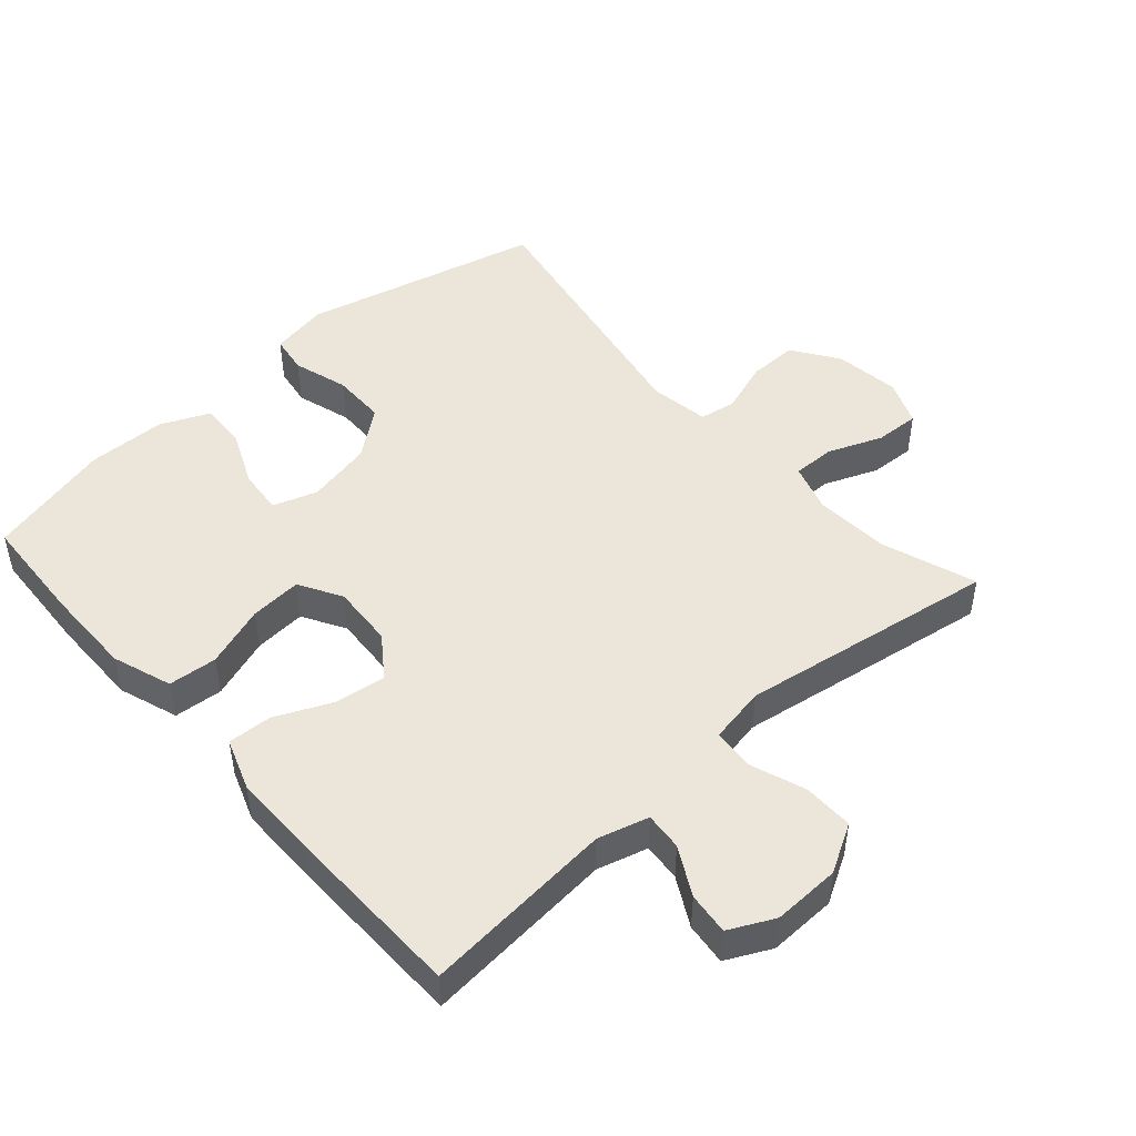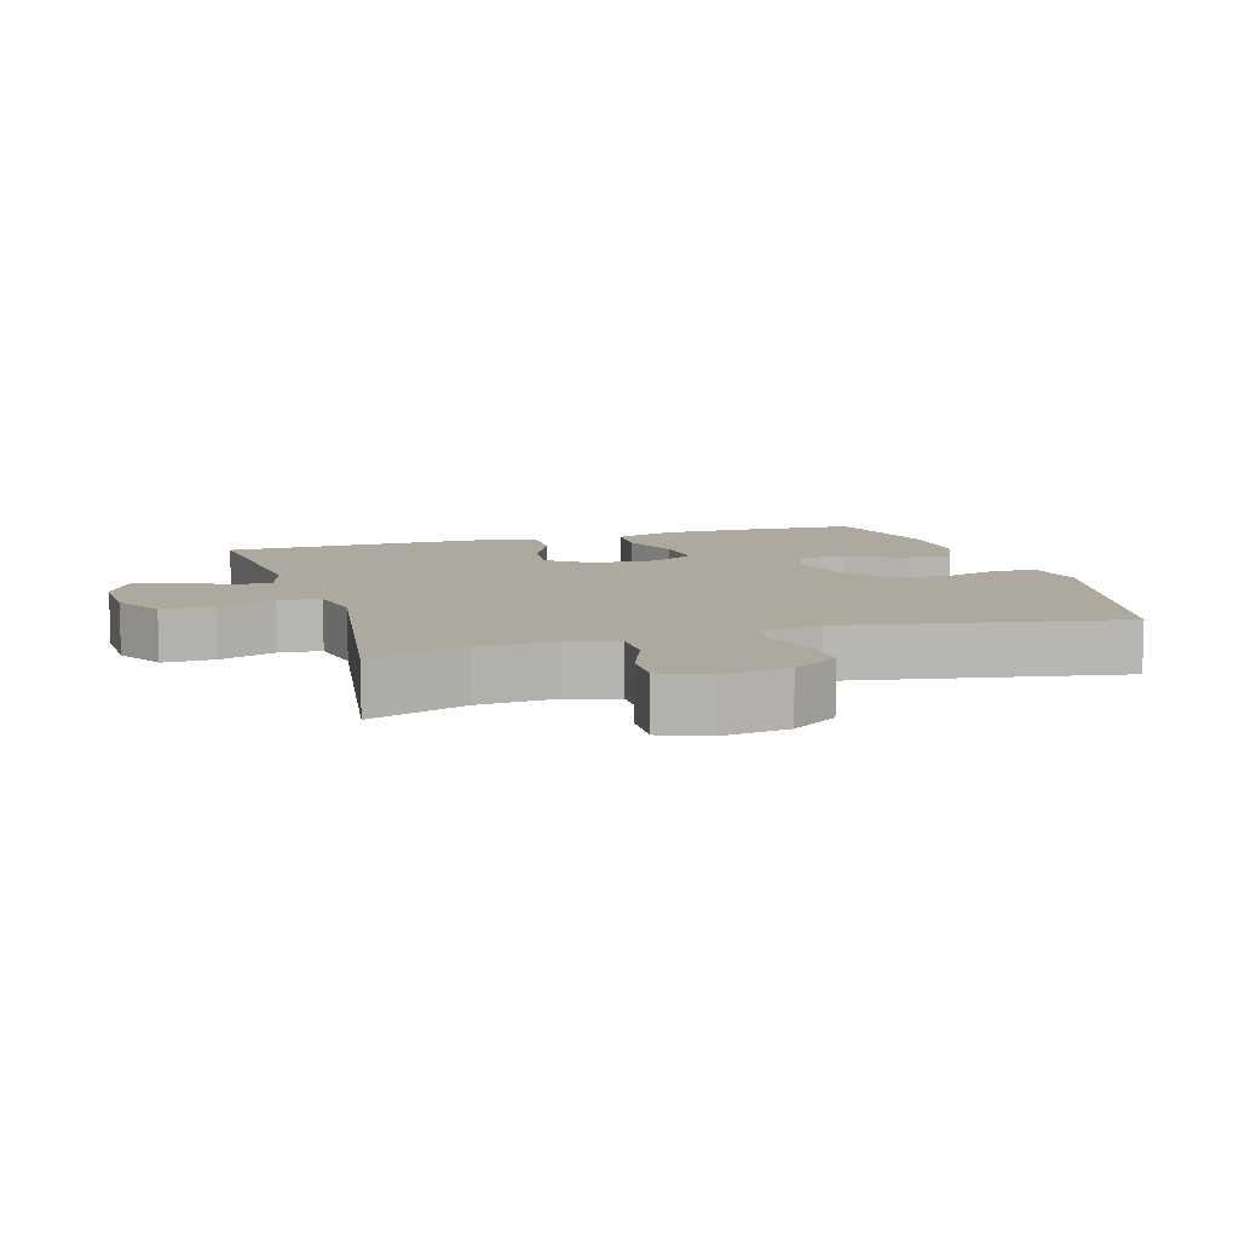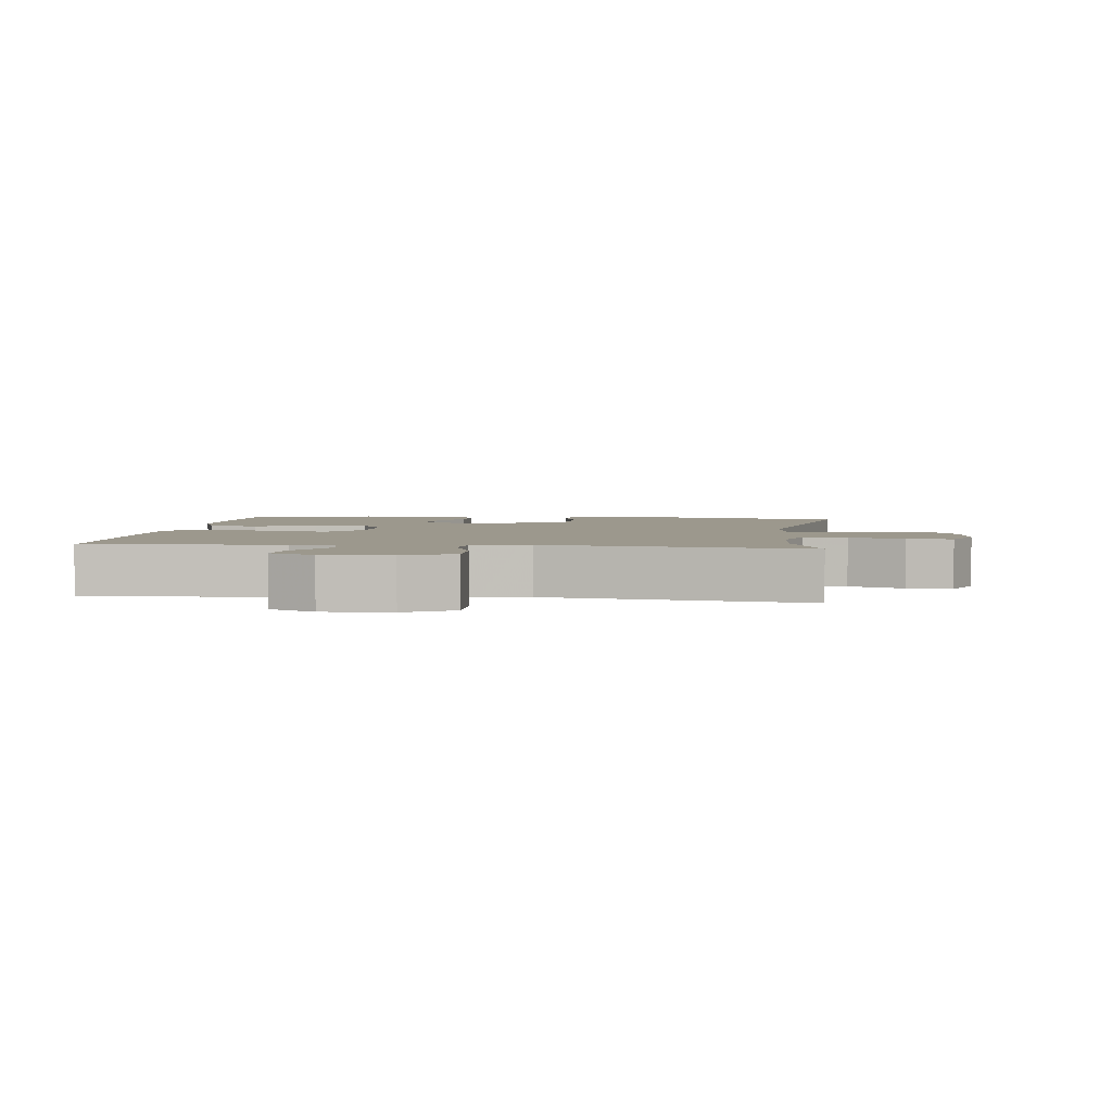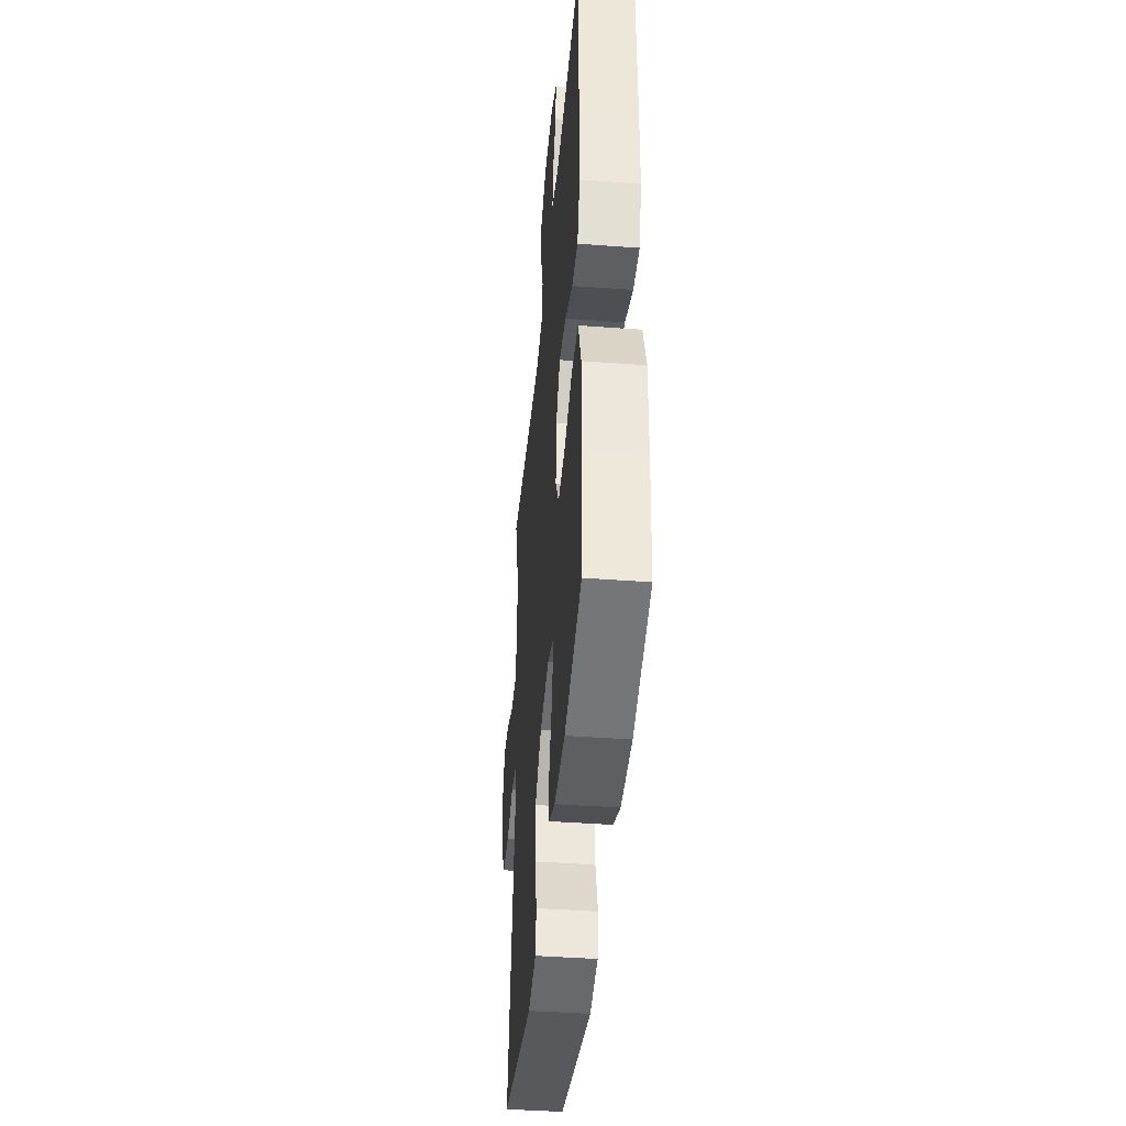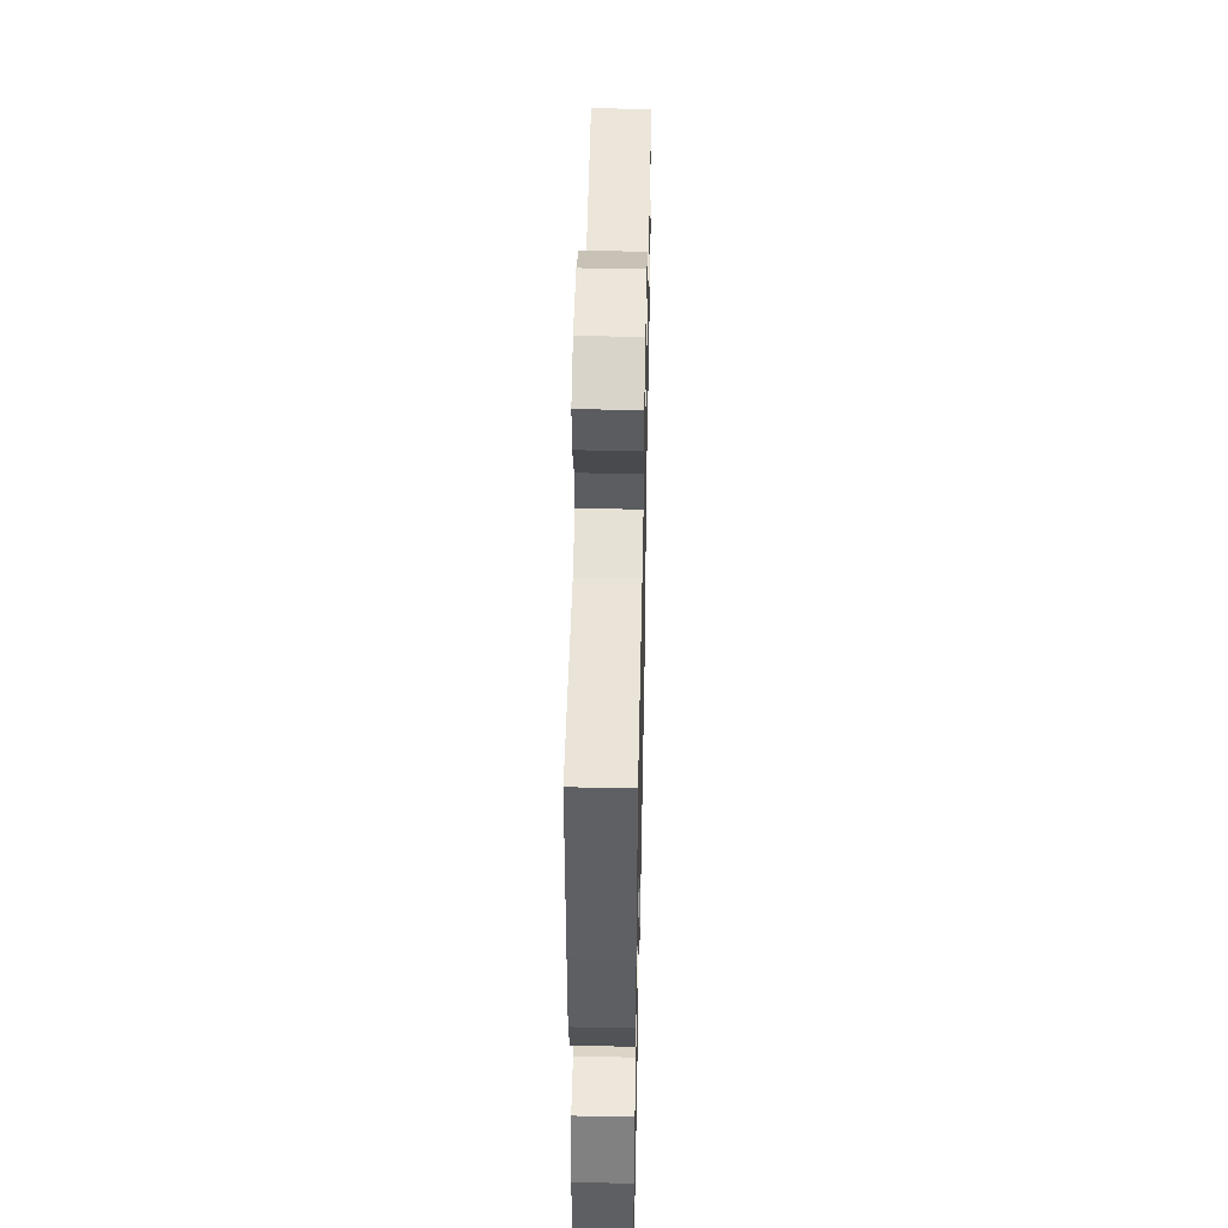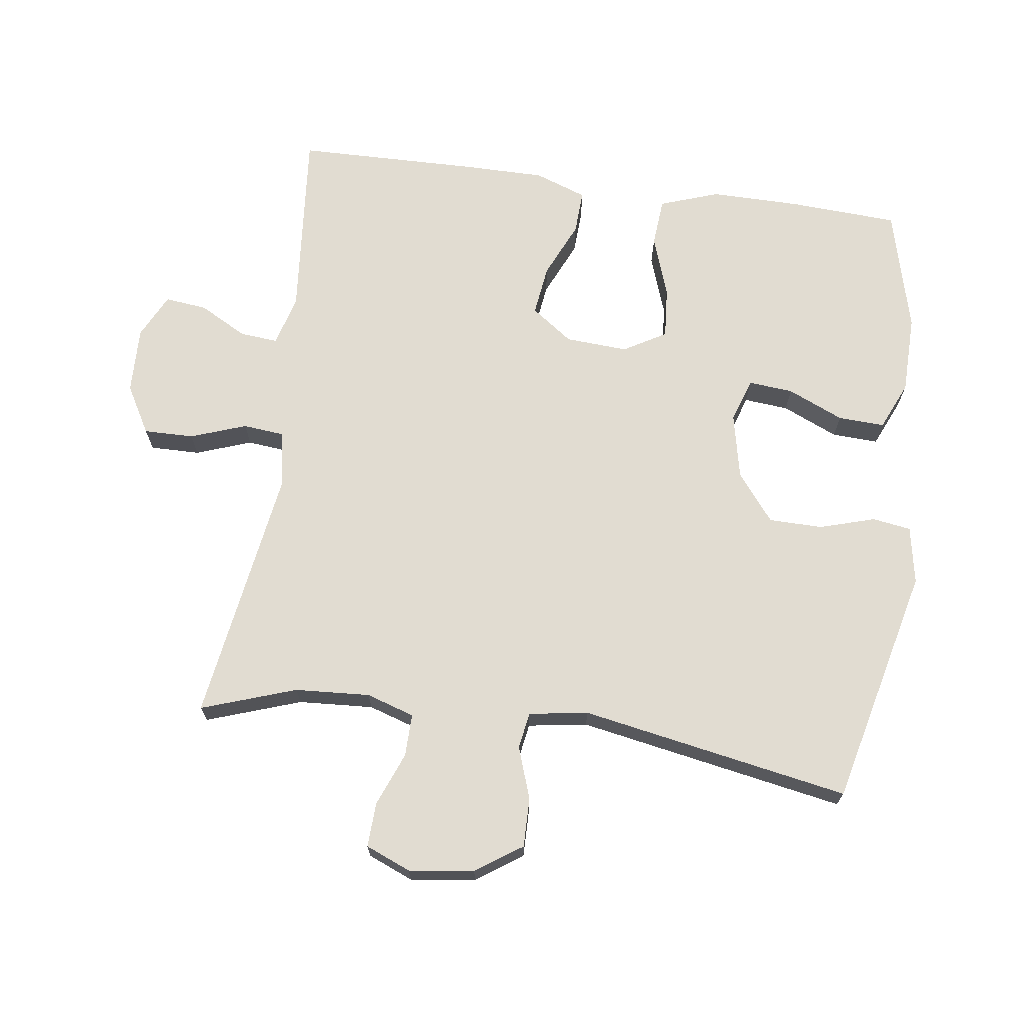
<metadata>
{"format":"obj","ext":"obj","renderer":"f3d","projection":"perspective","resolution":1024,"background":"white","views":[{"elev":47.7,"azim":-41.5,"up":"+Y"},{"elev":9.1,"azim":73.0,"up":"+Y"},{"elev":3.1,"azim":6.9,"up":"+Y"},{"elev":-42.4,"azim":-95.1,"up":"+Z"},{"elev":48.6,"azim":-88.8,"up":"+Z"},{"elev":69.2,"azim":97.8,"up":"+Y"}]}
</metadata>
<code>
v -0.5 0.07 0.5
v -0.212 0.07 0.474
v -0.136 0.07 0.495
v -0.141 0.07 0.552
v -0.18 0.07 0.624
v -0.187 0.07 0.687
v -0.12 0.07 0.72
v -0.019 0.07 0.717
v 0.053 0.07 0.676
v 0.052 0.07 0.601
v 0.022 0.07 0.517
v 0.028 0.07 0.456
v 0.113 0.07 0.44
v 0.5 0.07 0.5
v 0.451 0.07 0.358
v 0.444 0.07 0.245
v 0.467 0.07 0.173
v 0.531 0.07 0.174
v 0.612 0.07 0.206
v 0.679 0.07 0.209
v 0.707 0.07 0.141
v 0.694 0.07 0.043
v 0.647 0.07 -0.026
v 0.573 0.07 -0.025
v 0.495 0.07 0.002
v 0.44 0.07 -0.007
v 0.426 0.07 -0.096
v 0.5 0.07 -0.5
v 0.141 0.07 -0.586
v 0.054 0.07 -0.57
v 0.045 0.07 -0.512
v 0.07 0.07 -0.429
v 0.069 0.07 -0.348
v -0.002 0.07 -0.292
v -0.101 0.07 -0.271
v -0.167 0.07 -0.293
v -0.161 0.07 -0.36
v -0.124 0.07 -0.444
v -0.121 0.07 -0.514
v -0.194 0.07 -0.546
v -0.312 0.07 -0.548
v -0.5 0.07 -0.5
v -0.509 0.07 -0.336
v -0.51 0.07 -0.201
v -0.479 0.07 -0.112
v -0.406 0.07 -0.106
v -0.314 0.07 -0.138
v -0.236 0.07 -0.144
v -0.199 0.07 -0.08
v -0.205 0.07 0.014
v -0.25 0.07 0.076
v -0.326 0.07 0.066
v -0.411 0.07 0.028
v -0.477 0.07 0.025
v -0.505 0.07 0.103
v -0.505 0.07 0.227
v -0.5 0 0.5
v -0.212 0 0.474
v -0.136 0 0.495
v -0.141 0 0.552
v -0.18 0 0.624
v -0.187 0 0.687
v -0.12 0 0.72
v -0.019 0 0.717
v 0.053 0 0.676
v 0.052 0 0.601
v 0.022 0 0.517
v 0.028 0 0.456
v 0.113 0 0.44
v 0.5 0 0.5
v 0.451 0 0.358
v 0.444 0 0.245
v 0.467 0 0.173
v 0.531 0 0.174
v 0.612 0 0.206
v 0.679 0 0.209
v 0.707 0 0.141
v 0.694 0 0.043
v 0.647 0 -0.026
v 0.573 0 -0.025
v 0.495 0 0.002
v 0.44 0 -0.007
v 0.426 0 -0.096
v 0.5 0 -0.5
v 0.141 0 -0.586
v 0.054 0 -0.57
v 0.045 0 -0.512
v 0.07 0 -0.429
v 0.069 0 -0.348
v -0.002 0 -0.292
v -0.101 0 -0.271
v -0.167 0 -0.293
v -0.161 0 -0.36
v -0.124 0 -0.444
v -0.121 0 -0.514
v -0.194 0 -0.546
v -0.312 0 -0.548
v -0.5 0 -0.5
v -0.509 0 -0.336
v -0.51 0 -0.201
v -0.479 0 -0.112
v -0.406 0 -0.106
v -0.314 0 -0.138
v -0.236 0 -0.144
v -0.199 0 -0.08
v -0.205 0 0.014
v -0.25 0 0.076
v -0.326 0 0.066
v -0.411 0 0.028
v -0.477 0 0.025
v -0.505 0 0.103
v -0.505 0 0.227
f 55 56 1 2
f 52 53 54 55
f 51 52 55 2
f 50 51 2 3
f 49 50 3
f 44 45 46 47
f 44 47 48
f 43 44 48
f 42 43 48
f 41 42 48
f 40 41 48 49
f 37 38 39 40
f 36 37 40 49
f 29 30 31 32
f 27 28 29 32
f 26 27 32 33
f 22 23 24 25
f 22 25 26
f 21 22 26
f 18 19 20 21
f 17 18 21 26
f 16 17 26 33
f 13 14 15
f 12 13 15 16
f 8 9 10 11
f 8 11 12
f 7 8 12
f 4 5 6 7
f 3 4 7 12
f 35 36 49 3
f 12 16 33 34
f 3 12 34 35
f 58 57 112 111
f 111 110 109 108
f 58 111 108 107
f 59 58 107 106
f 59 106 105
f 103 102 101 100
f 104 103 100
f 104 100 99
f 104 99 98
f 104 98 97
f 105 104 97 96
f 96 95 94 93
f 105 96 93 92
f 88 87 86 85
f 88 85 84 83
f 89 88 83 82
f 81 80 79 78
f 82 81 78
f 82 78 77
f 77 76 75 74
f 82 77 74 73
f 89 82 73 72
f 71 70 69
f 72 71 69 68
f 67 66 65 64
f 68 67 64
f 68 64 63
f 63 62 61 60
f 68 63 60 59
f 59 105 92 91
f 90 89 72 68
f 91 90 68 59
f 1 57 58 2
f 2 58 59 3
f 3 59 60 4
f 4 60 61 5
f 5 61 62 6
f 6 62 63 7
f 7 63 64 8
f 8 64 65 9
f 9 65 66 10
f 10 66 67 11
f 11 67 68 12
f 12 68 69 13
f 13 69 70 14
f 14 70 71 15
f 15 71 72 16
f 16 72 73 17
f 17 73 74 18
f 18 74 75 19
f 19 75 76 20
f 20 76 77 21
f 21 77 78 22
f 22 78 79 23
f 23 79 80 24
f 24 80 81 25
f 25 81 82 26
f 26 82 83 27
f 27 83 84 28
f 28 84 85 29
f 29 85 86 30
f 30 86 87 31
f 31 87 88 32
f 32 88 89 33
f 33 89 90 34
f 34 90 91 35
f 35 91 92 36
f 36 92 93 37
f 37 93 94 38
f 38 94 95 39
f 39 95 96 40
f 40 96 97 41
f 41 97 98 42
f 42 98 99 43
f 43 99 100 44
f 44 100 101 45
f 45 101 102 46
f 46 102 103 47
f 47 103 104 48
f 48 104 105 49
f 49 105 106 50
f 50 106 107 51
f 51 107 108 52
f 52 108 109 53
f 53 109 110 54
f 54 110 111 55
f 55 111 112 56
f 56 112 57 1

</code>
